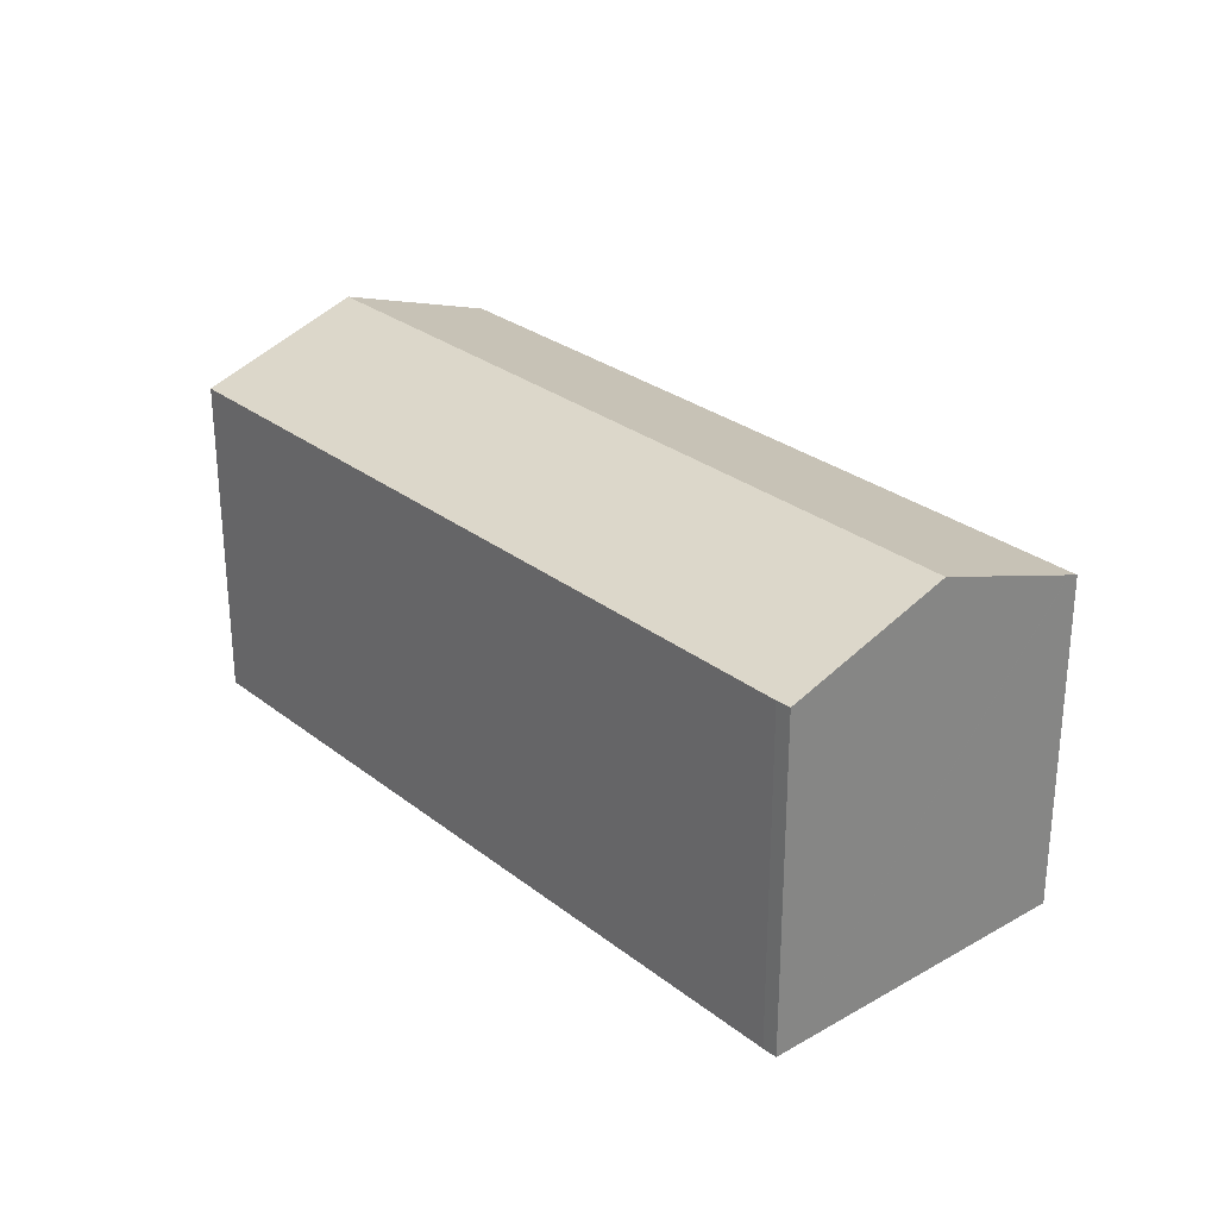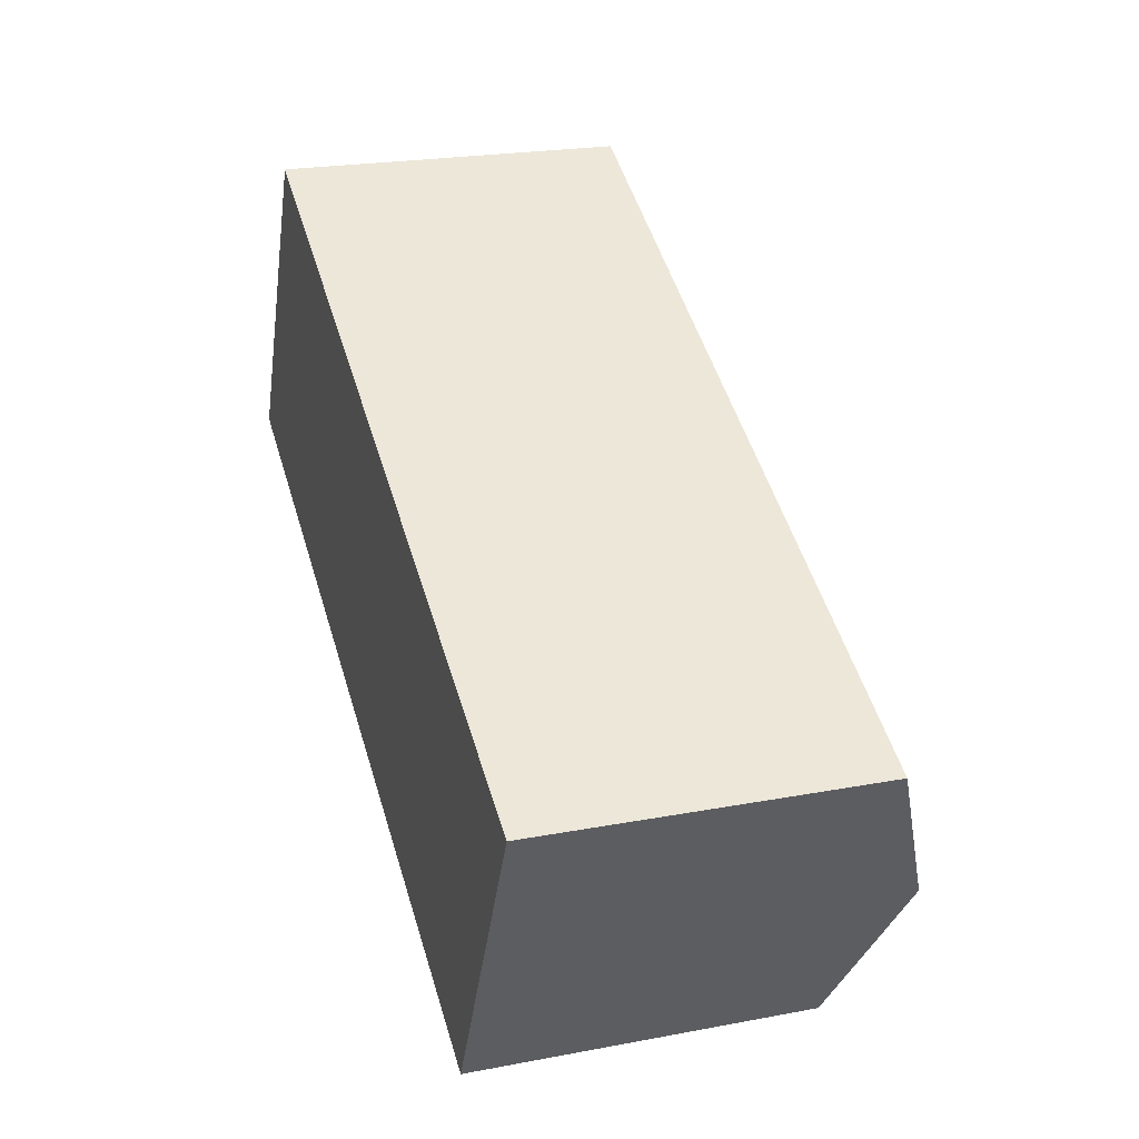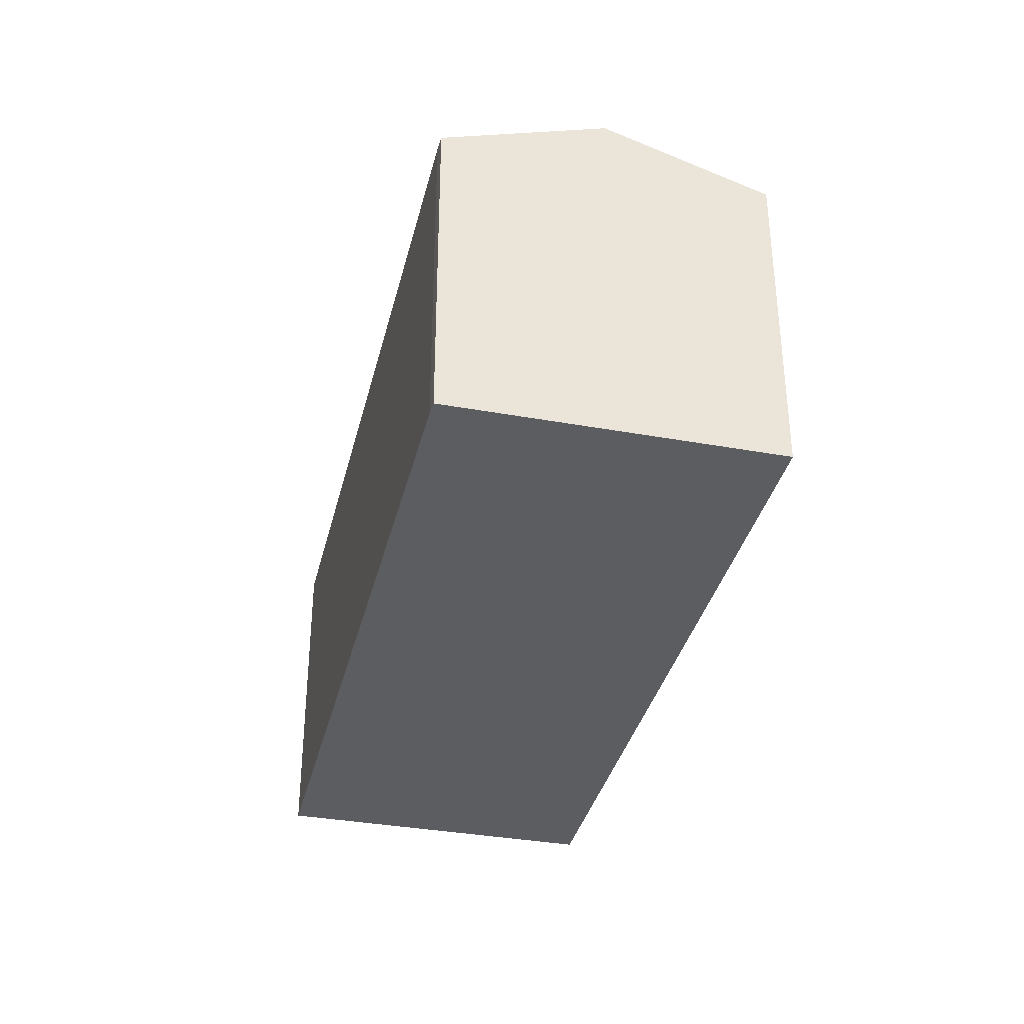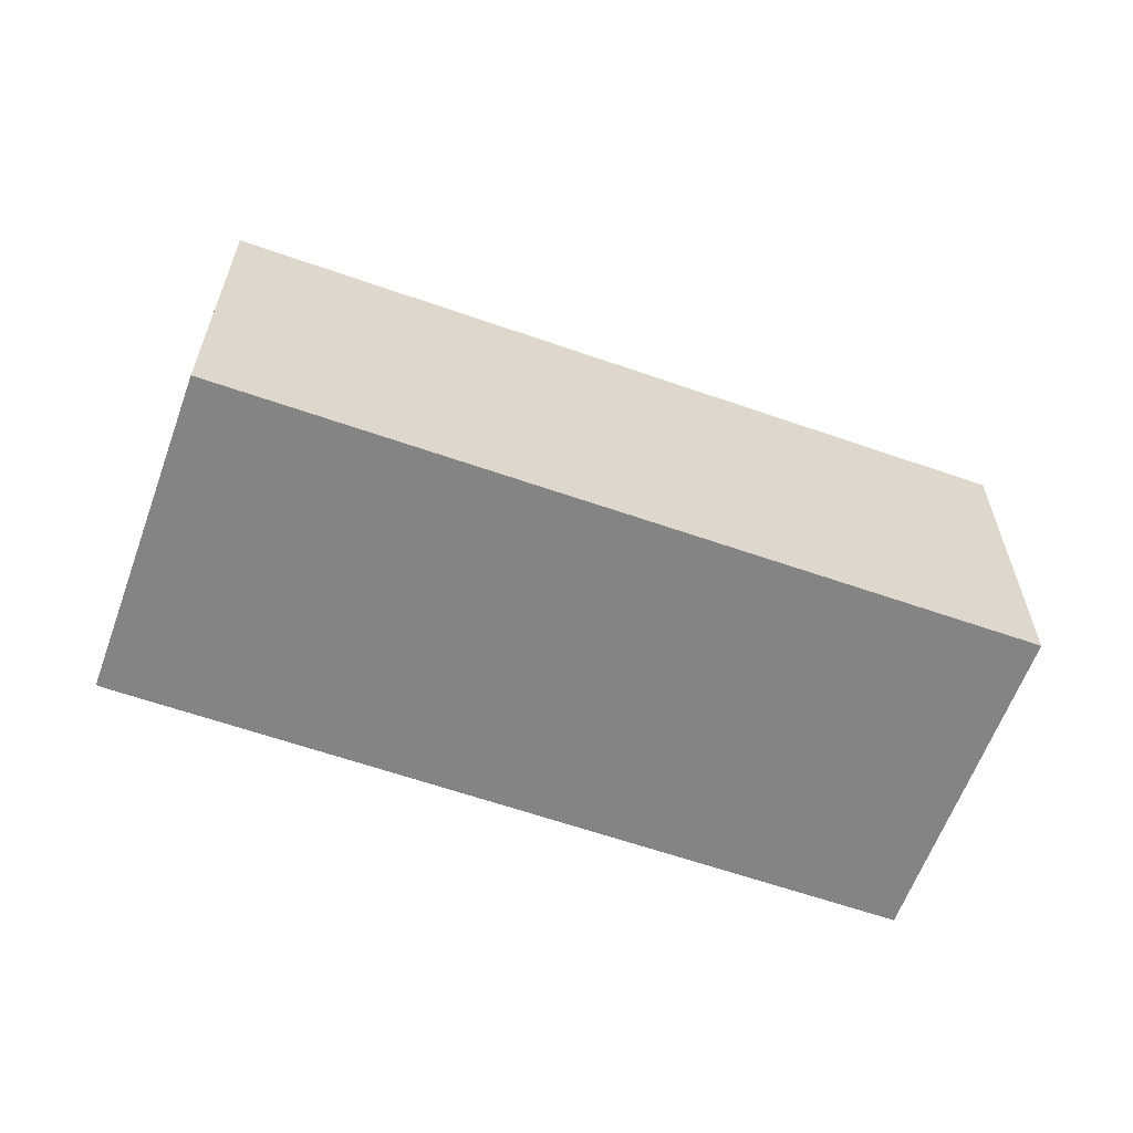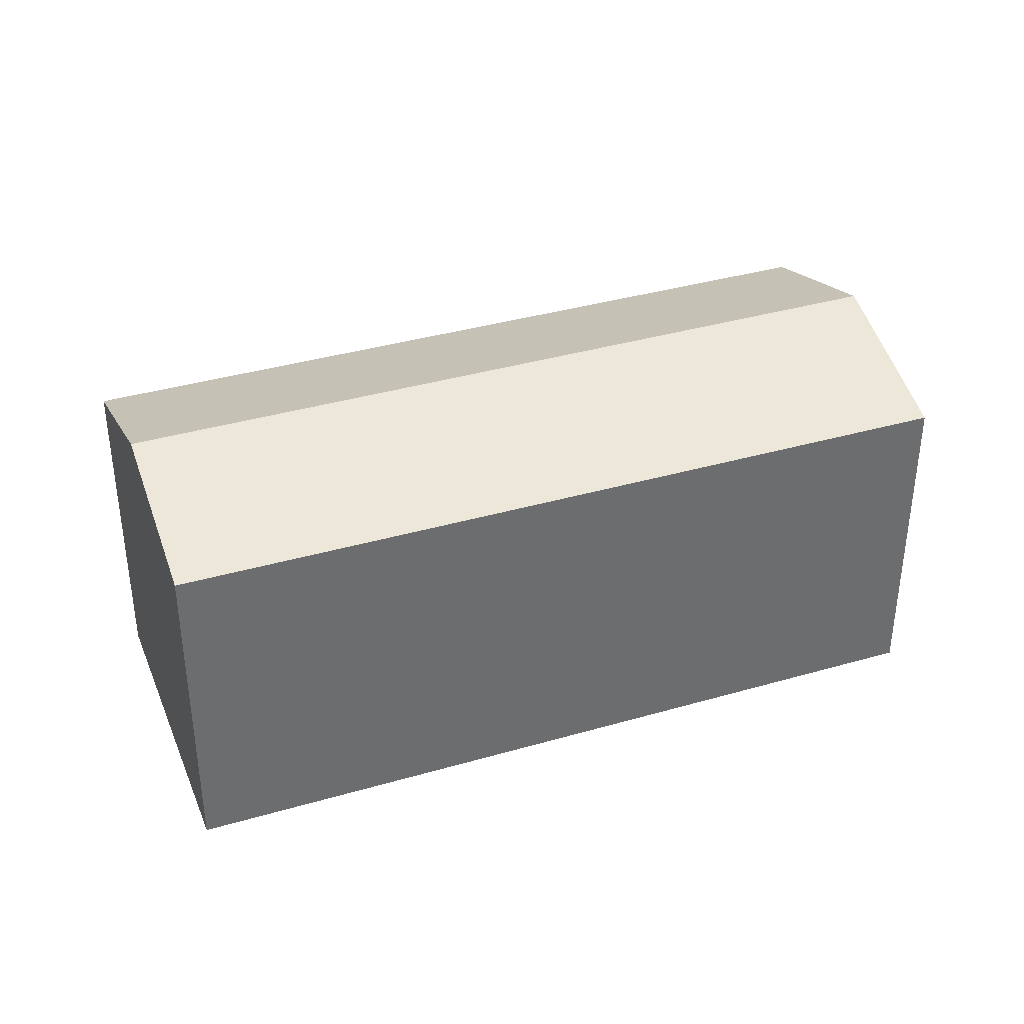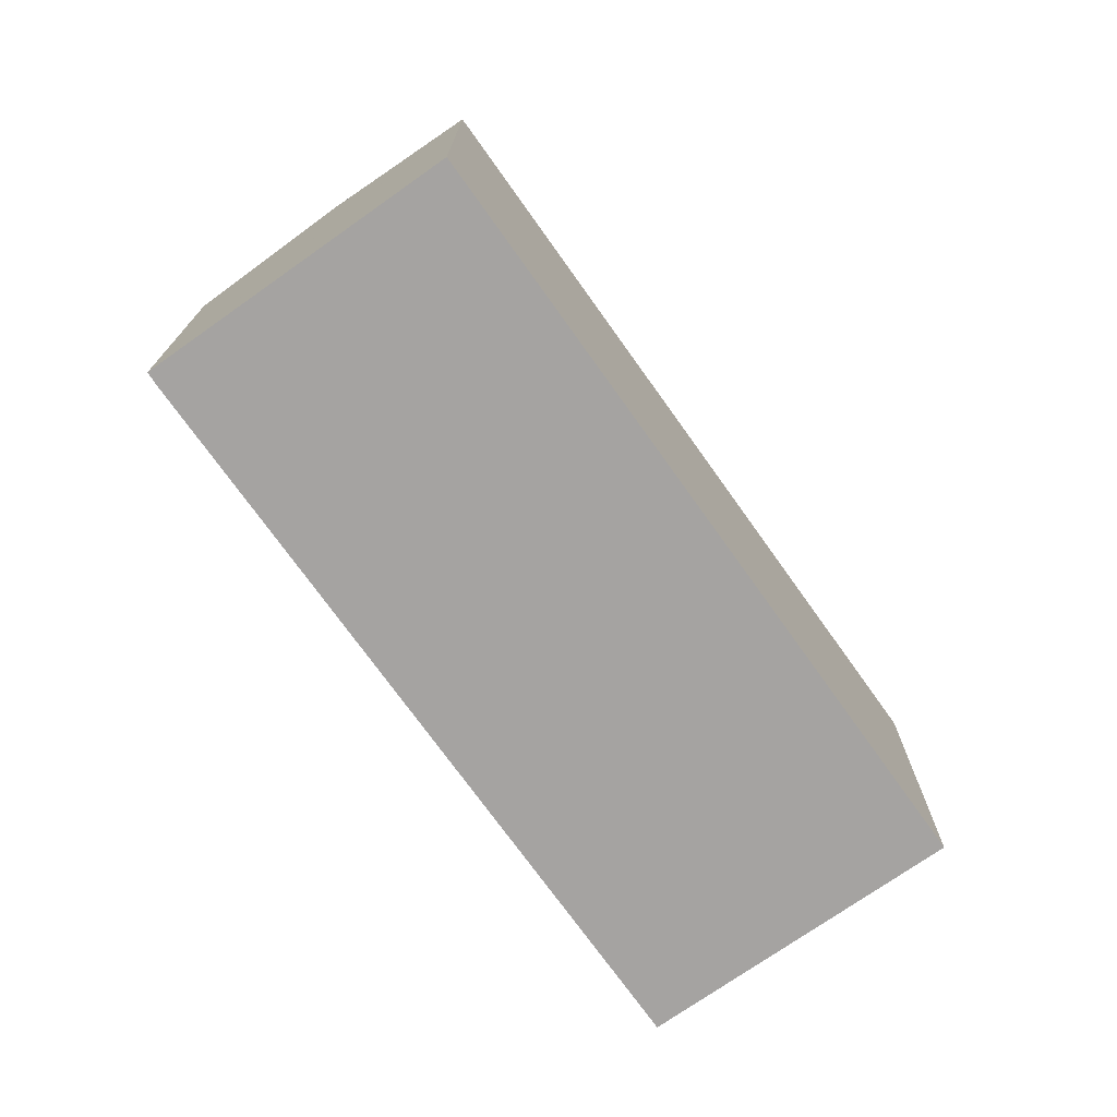
<metadata>
{"format":"obj","ext":"obj","renderer":"f3d","projection":"perspective","resolution":1024,"background":"white","views":[{"elev":28.1,"azim":-104.7,"up":"+Y"},{"elev":22.4,"azim":71.9,"up":"+Z"},{"elev":-35.6,"azim":-77.5,"up":"+Y"},{"elev":-61.3,"azim":6.1,"up":"+Y"},{"elev":37.2,"azim":5.3,"up":"+Y"},{"elev":-73.1,"azim":-28.8,"up":"+Y"}]}
</metadata>
<code>
v  25.58 11.62 -12.39
v  2.57 13.52 5.268
v  28.14 13.52 -7.116
v  0.466 11.61 -0.249
v  0 11.62 7.115e-16
v  4.969 11.75 10.19
v  4.981 11.74 10.21
v  5.138 11.62 10.53
v  5.331 11.62 10.44
v  30.41 11.6 -1.639
v  30.58 11.71 -2.106
v  30.73 11.6 -1.792
v  30.63 11.6 -1.746
v  0 0 0
v  5.138 -6.449e-16 10.53
v  2.57 -3.226e-16 5.268
v  4.981 -6.252e-16 10.21
v  4.969 -6.237e-16 10.19
v  5.331 -6.392e-16 10.44
v  30.41 1.004e-16 -1.639
v  30.63 1.069e-16 -1.746
v  30.73 1.097e-16 -1.792
v  30.58 1.29e-16 -2.106
v  25.58 7.585e-16 -12.39
v  28.14 4.357e-16 -7.116
v  0.466 1.525e-17 -0.249
g defaultobject
f 1 2 3
f 2 1 4
f 2 4 5
f 6 3 2
f 3 6 7
f 3 7 8
f 3 8 9
f 3 9 10
f 3 10 11
f 11 10 12
f 12 10 13
f 14 2 5
f 2 14 6
f 6 14 7
f 7 14 8
f 8 14 15
f 15 14 16
f 15 16 17
f 17 16 18
f 15 9 8
f 9 15 10
f 10 15 19
f 10 19 20
f 10 20 13
f 13 20 12
f 12 20 21
f 12 21 22
f 22 11 12
f 11 22 3
f 3 22 1
f 1 22 23
f 1 23 24
f 24 23 25
f 24 4 1
f 4 24 26
f 4 14 5
f 14 4 26
f 21 23 22
f 23 21 25
f 25 21 24
f 24 21 20
f 24 20 26
f 26 20 19
f 26 19 14
f 14 19 18
f 18 19 15
f 18 15 17
f 14 18 16

</code>
